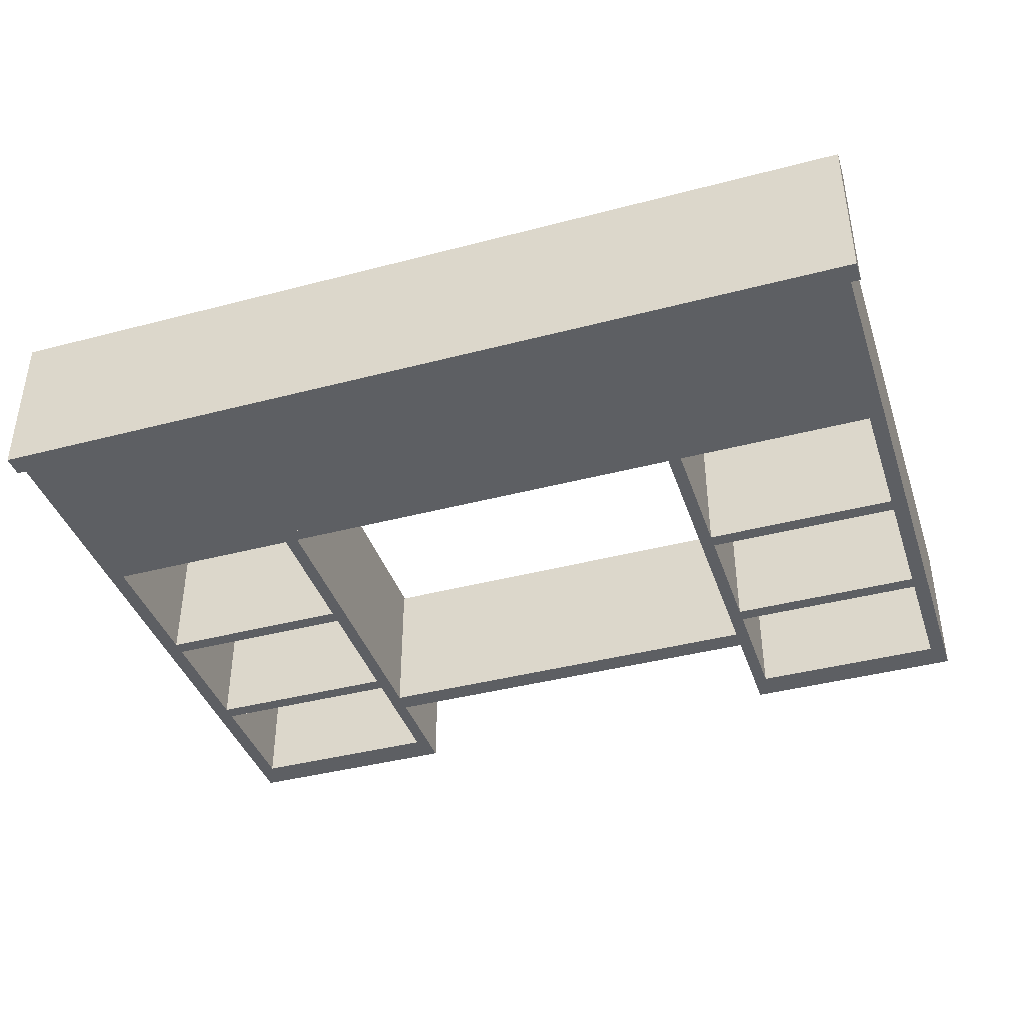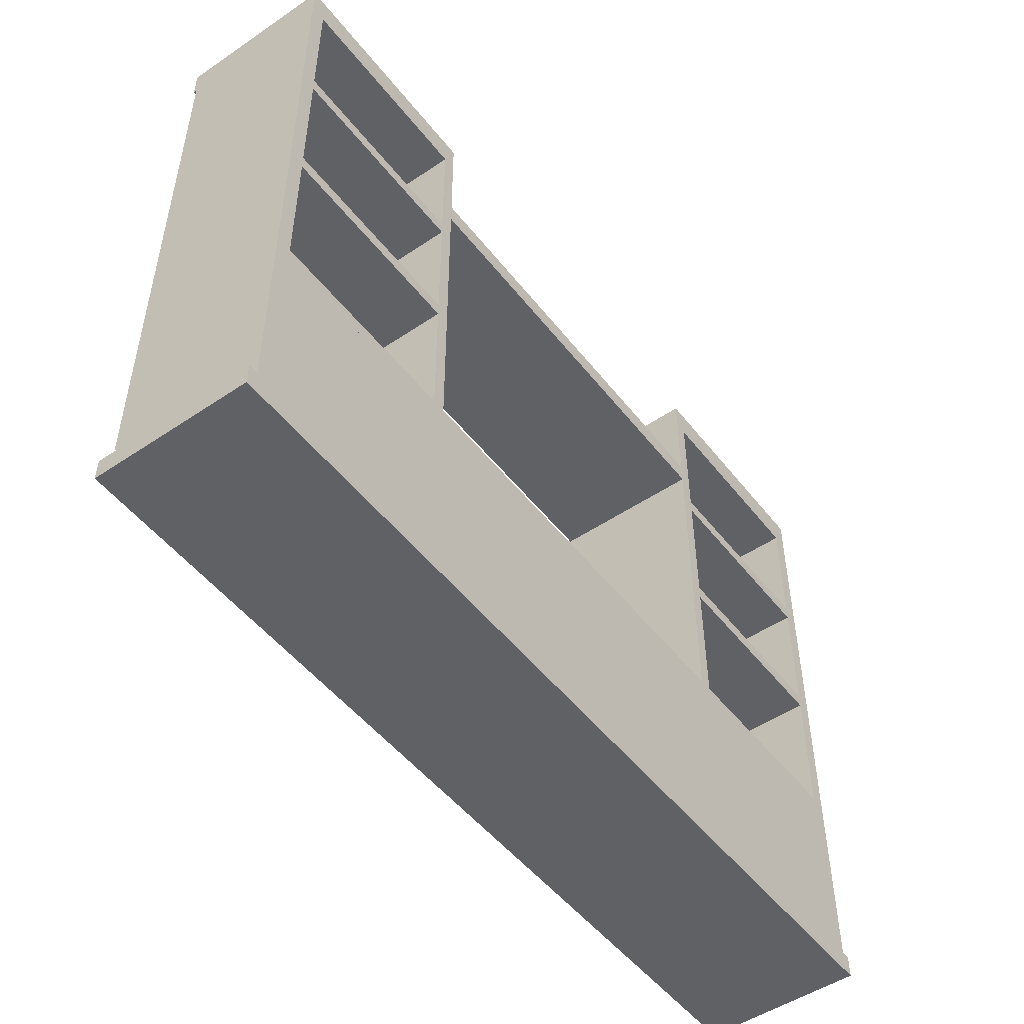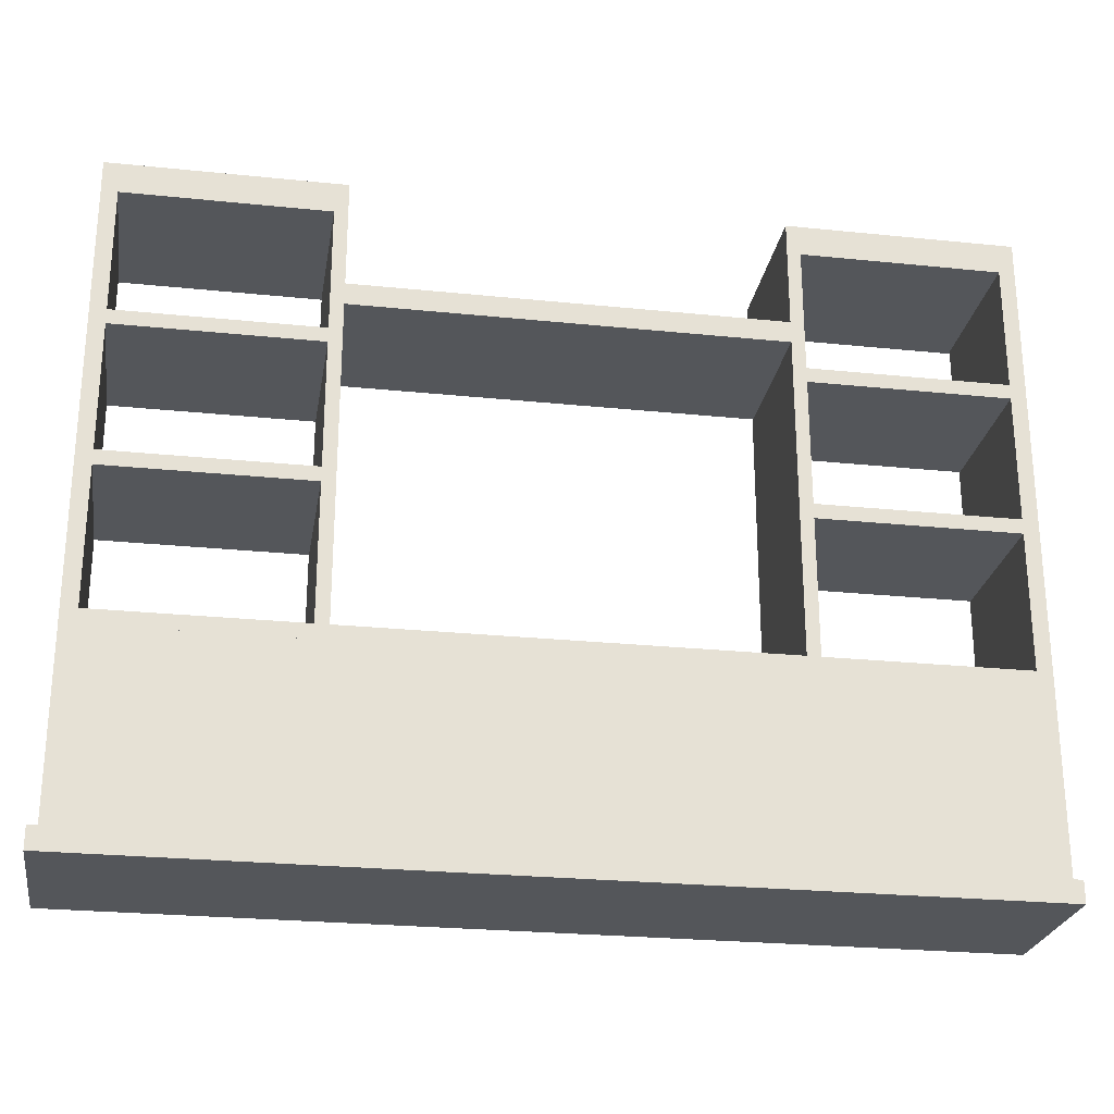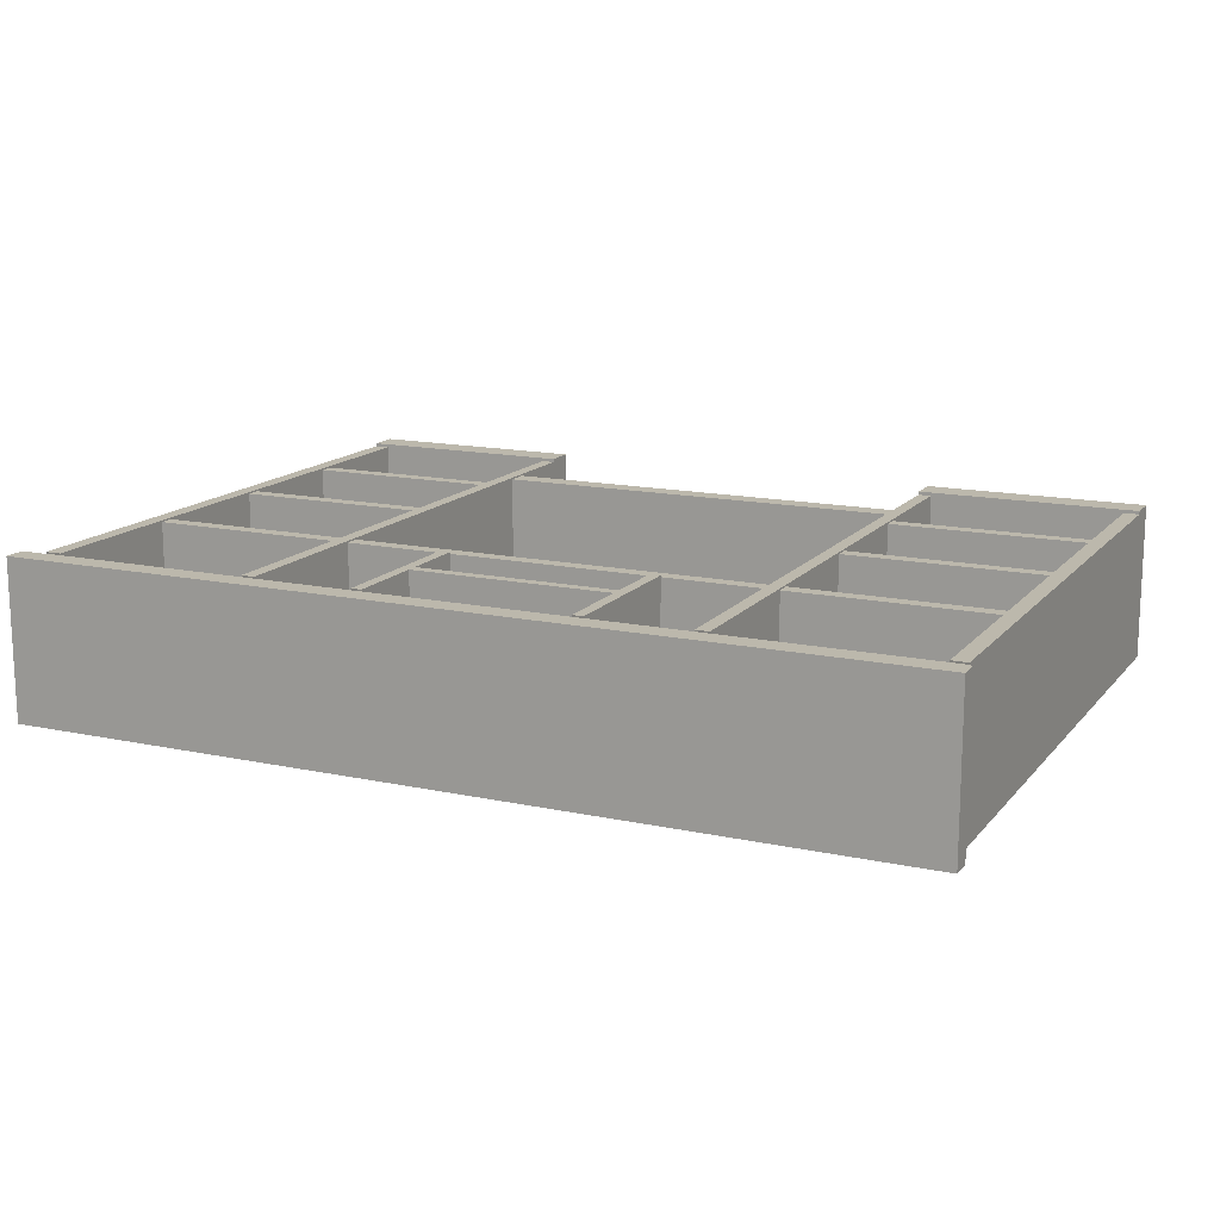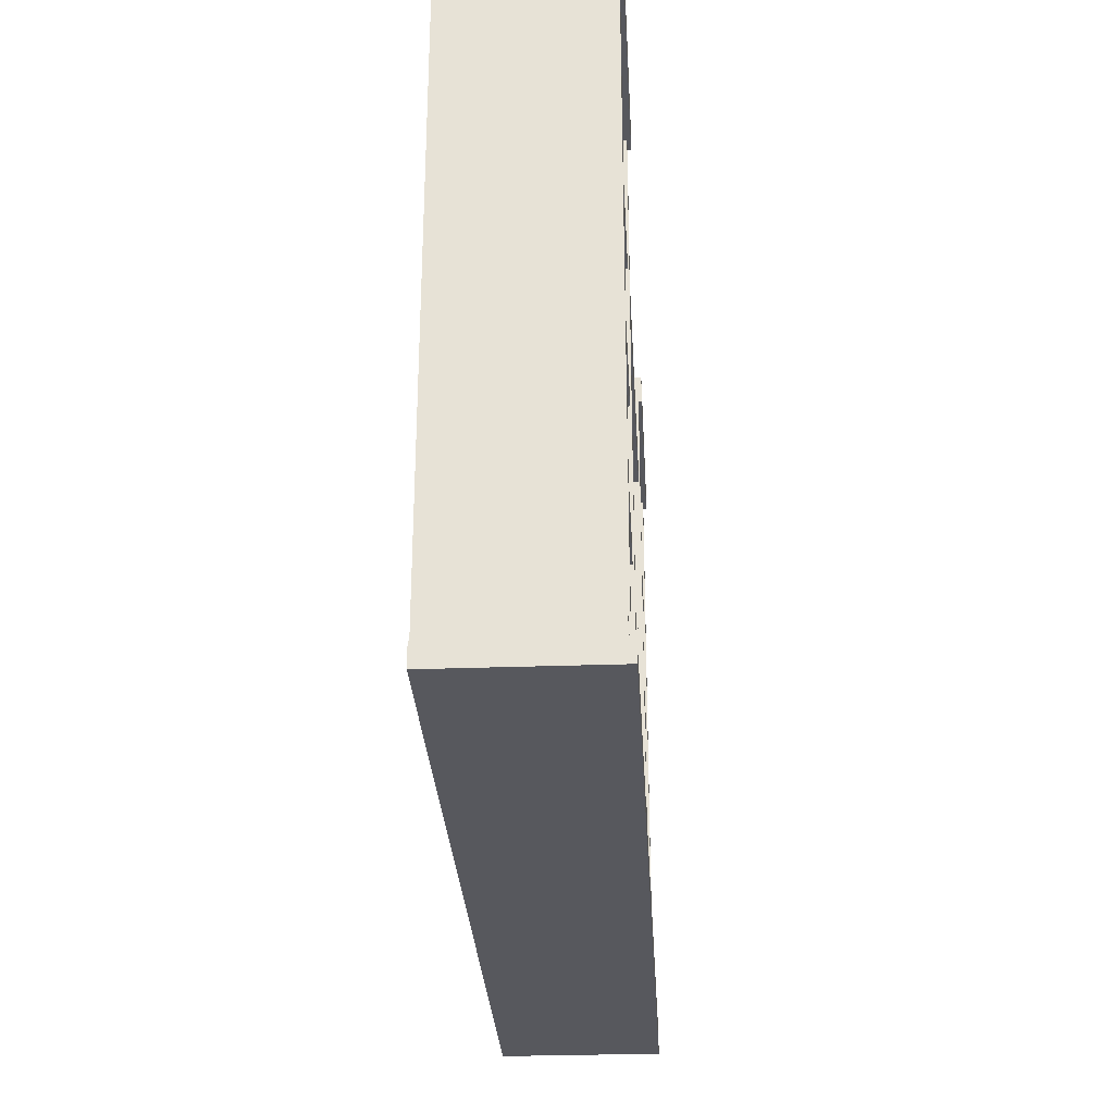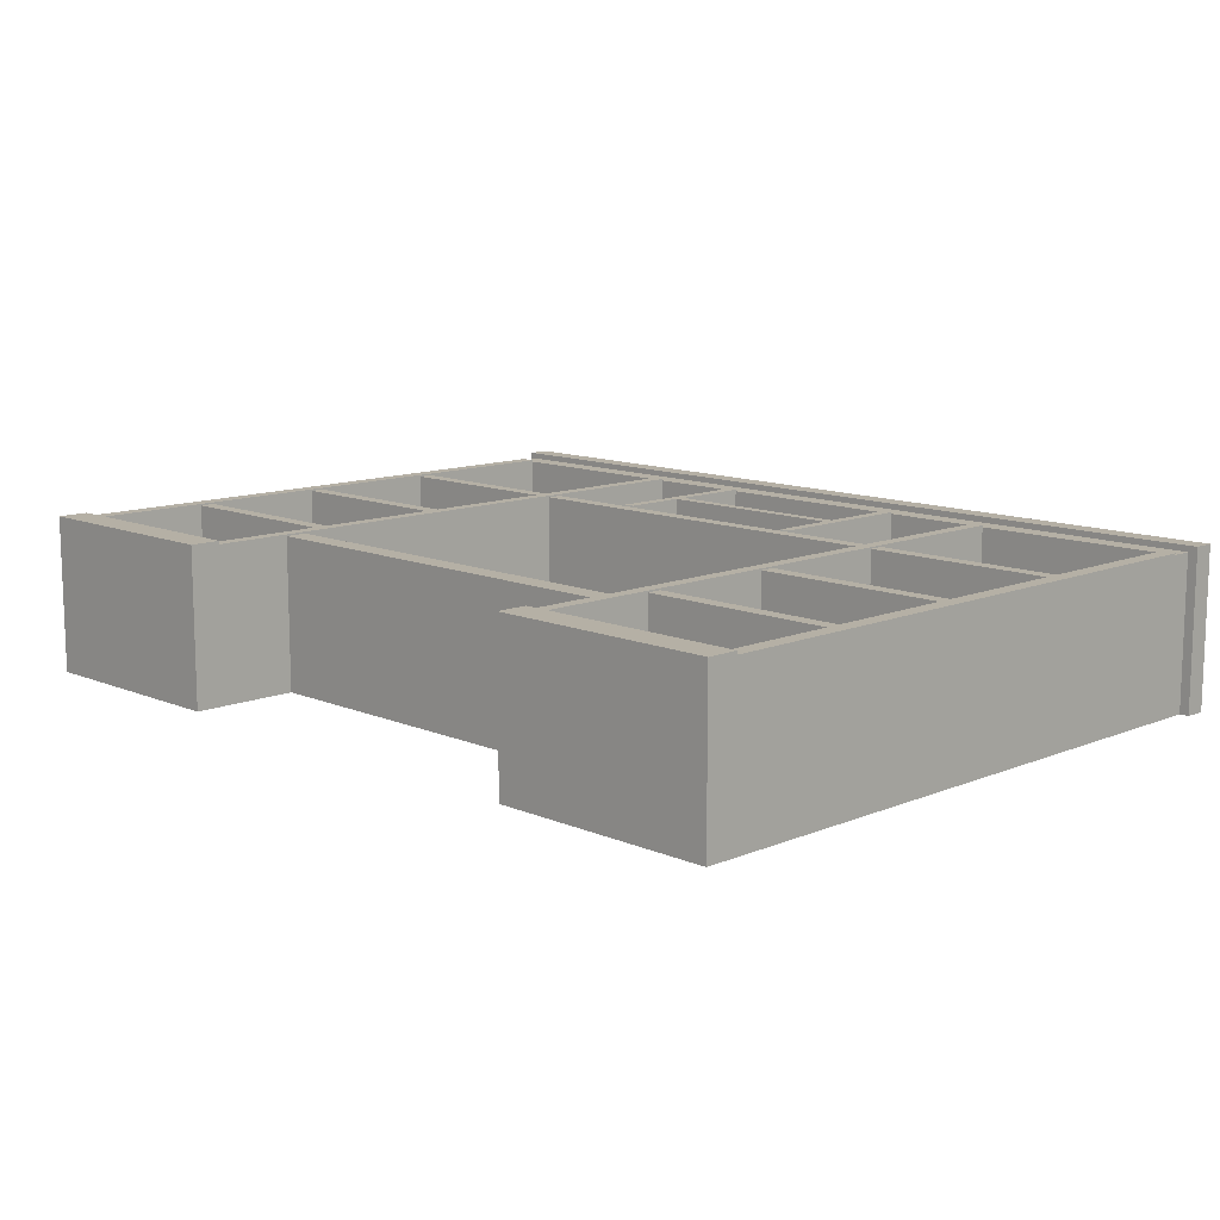
<metadata>
{"format":"obj","ext":"obj","renderer":"f3d","projection":"perspective","resolution":1024,"background":"white","views":[{"elev":-40.2,"azim":18.0,"up":"+Z"},{"elev":-50.2,"azim":126.6,"up":"+Y"},{"elev":-25.4,"azim":170.6,"up":"+Y"},{"elev":14.6,"azim":25.1,"up":"+Z"},{"elev":-28.9,"azim":-86.9,"up":"+Y"},{"elev":11.7,"azim":-134.6,"up":"+Z"}]}
</metadata>
<code>
v -262.1 0 93.2
v 262.1 0 93.2
v -262.1 12.82 93.2
v 262.1 12.82 93.2
v -262.1 12.82 0
v 262.1 12.82 0
v -262.1 0 0
v 262.1 0 0
v 93.41 12.82 93.2
v 93.41 12.82 0
v 93.41 0 0
v 93.41 0 93.2
v -93.41 12.82 93.2
v -93.41 12.82 0
v -93.41 0 0
v -93.41 0 93.2
v -247.4 289.5 89.65
v -131.1 289.5 89.65
v -131.1 298.1 89.65
v -247.4 298.1 89.65
v -131.1 298.1 4e-06
v -247.4 298.1 4e-06
v -247.4 289.5 4e-06
v -131.1 289.5 4e-06
v -247.4 206.2 89.65
v -131.1 206.2 89.65
v -131.1 214.8 89.65
v -247.4 214.8 89.65
v -131.1 214.8 4e-06
v -247.4 214.8 4e-06
v -247.4 206.2 4e-06
v -131.1 206.2 4e-06
v -247.4 117.5 89.65
v -127.4 117.5 89.65
v -127.4 126.1 89.65
v -247.4 126.1 89.65
v -127.4 126.1 4e-06
v -247.4 126.1 4e-06
v -247.4 117.5 2e-06
v -127.4 117.5 4e-06
v 0 126.1 89.65
v 0 126.1 4e-06
v 0 117.5 2e-06
v 0 117.5 89.65
v -247.4 25.64 0
v -247.4 25.64 6.021
v -247.4 117.5 6.021
v -128.4 25.64 6.021
v -128.4 117.5 6.021
v -128.4 117.5 0
v -128.4 25.64 0
v -256.6 12.82 89.65
v -256.6 25.64 89.65
v -256.6 25.64 4e-06
v -256.6 12.82 4e-06
v -128.4 25.64 89.65
v -128.4 25.64 4e-06
v -128.4 12.82 4e-06
v -128.4 12.82 89.65
v 0 12.82 4e-06
v 0 12.82 89.65
v 3.1e-05 25.64 89.65
v 0 25.64 2e-06
v 0 117.5 6.021
v 0 25.64 6.021
v -123.3 25.64 90.61
v -123.3 372.3 90.61
v -131.1 25.64 90.61
v -131.1 372.3 90.61
v -131.1 25.64 0
v -131.1 372.3 0
v -123.3 25.64 0
v -123.3 372.3 0
v -131.1 264.8 90.61
v -131.1 264.8 0
v -123.3 264.8 0
v -123.3 264.8 90.61
v -131.1 140 90.61
v -131.1 140 0
v -123.3 140 0
v -123.3 140 90.61
v -247.4 25.64 90.61
v -247.4 372.3 90.61
v -256.6 25.64 90.61
v -256.6 372.3 90.61
v -256.6 25.64 0
v -256.6 372.3 0
v -247.4 372.3 0
v -256.6 264.8 90.61
v -256.6 264.8 0
v -247.4 264.8 0
v -247.4 264.8 90.61
v -256.6 140 90.61
v -256.6 140 0
v -247.4 140 0
v -247.4 140 90.61
v -123.3 313.8 89.65
v -123.3 326.6 89.65
v -123.3 326.6 4e-06
v -123.3 313.8 4e-06
v 0 326.6 89.65
v 0 326.6 4e-06
v 0 313.8 4e-06
v 0 313.8 89.65
v -256.6 371.7 92.54
v -123.3 371.7 92.54
v -123.3 389.9 92.54
v -256.6 389.9 92.54
v -123.3 389.9 4e-06
v -256.6 389.9 4e-06
v -256.6 371.7 4e-06
v -123.3 371.7 4e-06
v 247.4 289.5 89.65
v 131.1 289.5 89.65
v 131.1 298.1 89.65
v 247.4 298.1 89.65
v 131.1 298.1 4e-06
v 247.4 298.1 4e-06
v 247.4 289.5 4e-06
v 131.1 289.5 4e-06
v 247.4 206.2 89.65
v 131.1 206.2 89.65
v 131.1 214.8 89.65
v 247.4 214.8 89.65
v 131.1 214.8 4e-06
v 247.4 214.8 4e-06
v 247.4 206.2 4e-06
v 131.1 206.2 4e-06
v 247.4 117.5 89.65
v 127.4 117.5 89.65
v 127.4 126.1 89.65
v 247.4 126.1 89.65
v 127.4 126.1 4e-06
v 247.4 126.1 4e-06
v 247.4 117.5 2e-06
v 127.4 117.5 4e-06
v 247.4 25.64 6.021
v 128.4 25.64 6.021
v 128.4 117.5 6.021
v 247.4 117.5 6.021
v 128.4 117.5 -0
v 128.4 25.64 0
v 247.4 25.64 -0
v 256.6 12.82 89.65
v 128.4 12.82 89.65
v 128.4 25.64 89.65
v 256.6 25.64 89.65
v 128.4 25.64 4e-06
v 256.6 25.64 4e-06
v 256.6 12.82 4e-06
v 128.4 12.82 4e-06
v 123.3 25.64 90.61
v 123.3 140 90.61
v 131.1 140 90.61
v 131.1 25.64 90.61
v 131.1 140 0
v 131.1 25.64 0
v 123.3 140 0
v 123.3 25.64 0
v 131.1 264.8 90.61
v 131.1 372.3 90.61
v 131.1 372.3 0
v 131.1 264.8 0
v 123.3 264.8 0
v 123.3 372.3 0
v 123.3 264.8 90.61
v 123.3 372.3 90.61
v 247.4 25.64 90.61
v 247.4 140 90.61
v 256.6 140 90.61
v 256.6 25.64 90.61
v 256.6 140 -0
v 256.6 25.64 0
v 247.4 140 0
v 256.6 264.8 90.61
v 256.6 372.3 90.61
v 256.6 372.3 0
v 256.6 264.8 0
v 247.4 264.8 0
v 247.4 372.3 0
v 247.4 264.8 90.61
v 247.4 372.3 90.61
v 123.3 326.6 89.65
v 123.3 326.6 4e-06
v 123.3 313.8 89.65
v 123.3 313.8 4e-06
v 256.6 371.7 92.54
v 123.3 371.7 92.54
v 123.3 389.9 92.54
v 256.6 389.9 92.54
v 123.3 389.9 4e-06
v 256.6 389.9 4e-06
v 256.6 371.7 4e-06
v 123.3 371.7 4e-06
v -59 73.31 90.61
v 59 73.31 90.61
v -59 79.58 90.61
v 59 79.58 90.61
v -59 79.58 5.417
v 59 79.58 5.417
v -59 73.31 5.417
v 59 73.31 5.417
v -59 25.64 90.61
v -59 117.5 90.61
v -65.27 25.64 90.61
v -65.27 117.5 90.61
v -65.27 25.64 5.417
v -65.27 117.5 5.417
v -59 25.64 5.417
v -59 117.5 5.417
v 59 25.64 90.61
v 59 117.5 90.61
v 65.27 25.64 90.61
v 65.27 117.5 90.61
v 65.27 25.64 5.417
v 65.27 117.5 5.417
v 59 25.64 5.417
v 59 117.5 5.417
f 1 16 13 3
f 3 13 14 5
f 5 14 15 7
f 7 15 16 1
f 2 8 6 4
f 7 1 3 5
f 9 4 6 10
f 11 10 6 8
f 12 11 8 2
f 9 12 2 4
f 13 9 10 14
f 15 14 10 11
f 16 15 11 12
f 13 16 12 9
f 17 18 19 20
f 20 19 21 22
f 23 24 18 17
f 22 21 24 23
f 25 26 27 28
f 28 27 29 30
f 31 32 26 25
f 30 29 32 31
f 33 34 35 36
f 36 35 37 38
f 39 40 34 33
f 35 41 42 37
f 34 40 43 44
f 35 34 44 41
f 38 37 40 39
f 37 42 43 40
f 46 48 49 47
f 47 49 50 39
f 39 50 51 45
f 48 65 64 49
f 50 49 64 43
f 51 50 43 63
f 52 59 56 53
f 53 56 57 54
f 55 58 59 52
f 56 62 63 57
f 59 58 60 61
f 56 59 61 62
f 53 54 55 52
f 54 57 58 55
f 57 63 60 58
f 66 81 78 68
f 68 78 79 70
f 70 79 80 72
f 72 80 81 66
f 74 69 71 75
f 76 75 71 73
f 77 76 73 67
f 74 77 67 69
f 78 74 75 79
f 80 79 75 76
f 81 80 76 77
f 78 81 77 74
f 82 96 93 84
f 84 93 94 86
f 86 94 95 45
f 45 95 96 82
f 89 85 87 90
f 91 90 87 88
f 92 91 88 83
f 89 92 83 85
f 93 89 90 94
f 95 94 90 91
f 96 95 91 92
f 93 96 92 89
f 98 101 102 99
f 97 100 103 104
f 98 97 104 101
f 99 102 103 100
f 105 106 107 108
f 108 107 109 110
f 111 112 106 105
f 110 109 112 111
f 109 107 106 112
f 110 111 105 108
f 113 116 115 114
f 116 118 117 115
f 119 113 114 120
f 118 119 120 117
f 121 124 123 122
f 124 126 125 123
f 127 121 122 128
f 126 127 128 125
f 129 132 131 130
f 132 134 133 131
f 135 129 130 136
f 131 133 42 41
f 130 44 43 136
f 131 41 44 130
f 134 135 136 133
f 133 136 43 42
f 137 140 139 138
f 140 135 141 139
f 135 143 142 141
f 138 139 64 65
f 141 43 64 139
f 142 63 43 141
f 144 147 146 145
f 147 149 148 146
f 150 144 145 151
f 146 148 63 62
f 145 61 60 151
f 146 62 61 145
f 147 144 150 149
f 149 150 151 148
f 148 151 60 63
f 152 155 154 153
f 155 157 156 154
f 157 159 158 156
f 159 152 153 158
f 160 163 162 161
f 164 165 162 163
f 166 167 165 164
f 160 161 167 166
f 154 156 163 160
f 158 164 163 156
f 153 166 164 158
f 154 160 166 153
f 168 171 170 169
f 171 173 172 170
f 173 143 174 172
f 143 168 169 174
f 175 178 177 176
f 179 180 177 178
f 181 182 180 179
f 175 176 182 181
f 170 172 178 175
f 174 179 178 172
f 169 181 179 174
f 170 175 181 169
f 183 184 102 101
f 185 104 103 186
f 183 101 104 185
f 184 186 103 102
f 187 190 189 188
f 190 192 191 189
f 193 187 188 194
f 192 193 194 191
f 191 194 188 189
f 192 190 187 193
f 195 196 198 197
f 197 198 200 199
f 201 202 196 195
f 196 202 200 198
f 201 195 197 199
f 203 204 206 205
f 205 206 208 207
f 209 210 204 203
f 211 213 214 212
f 213 215 216 214
f 217 211 212 218

</code>
